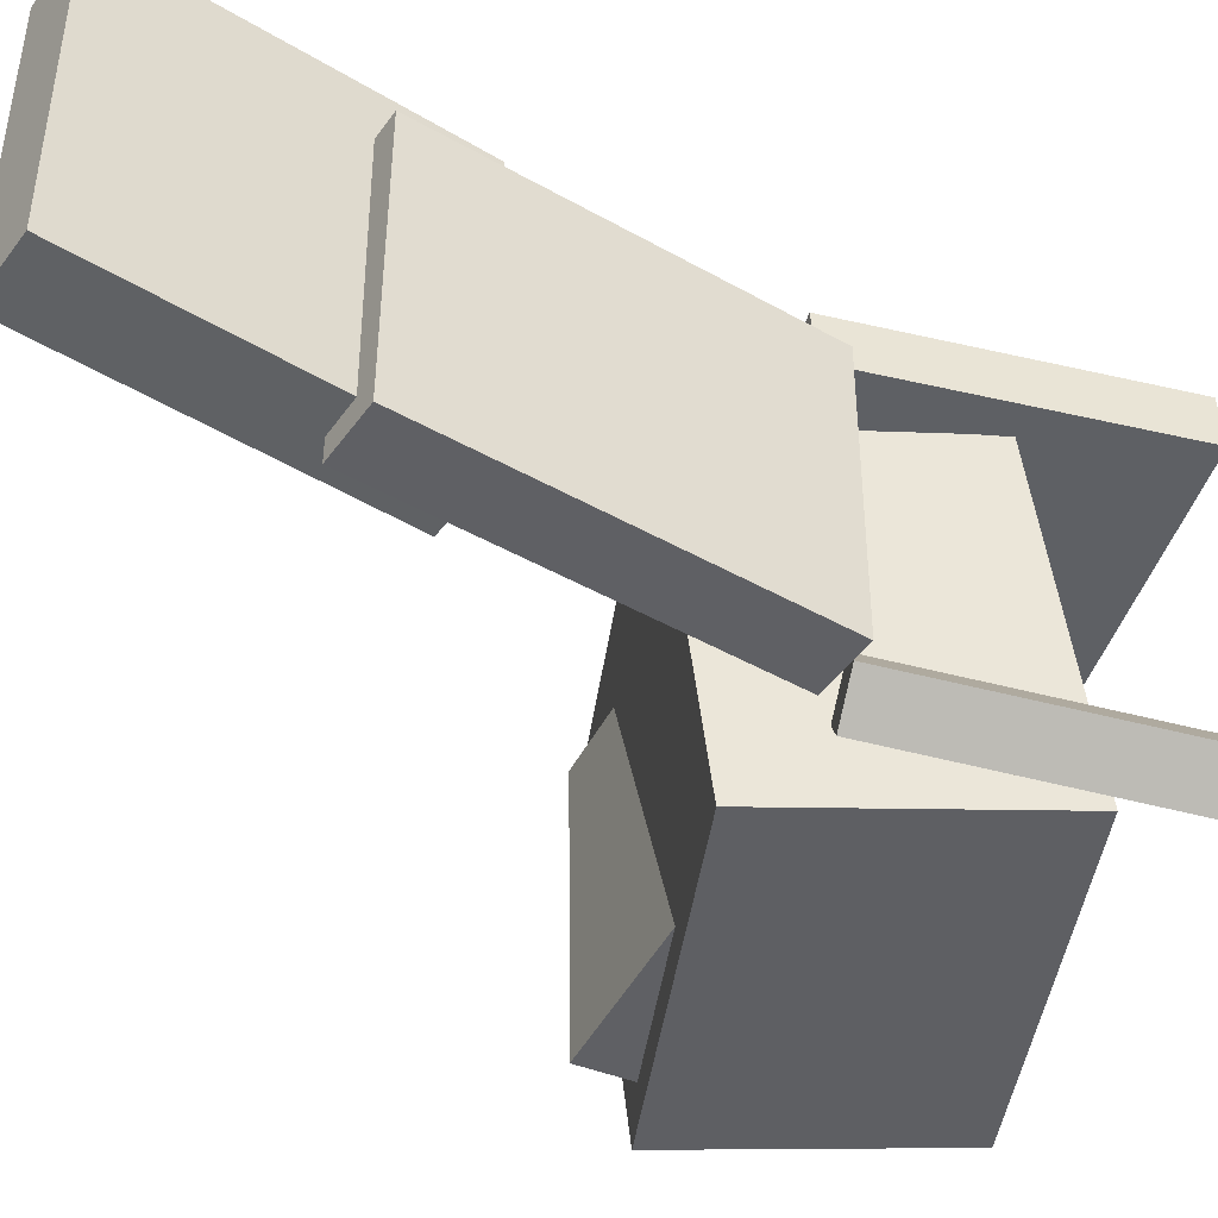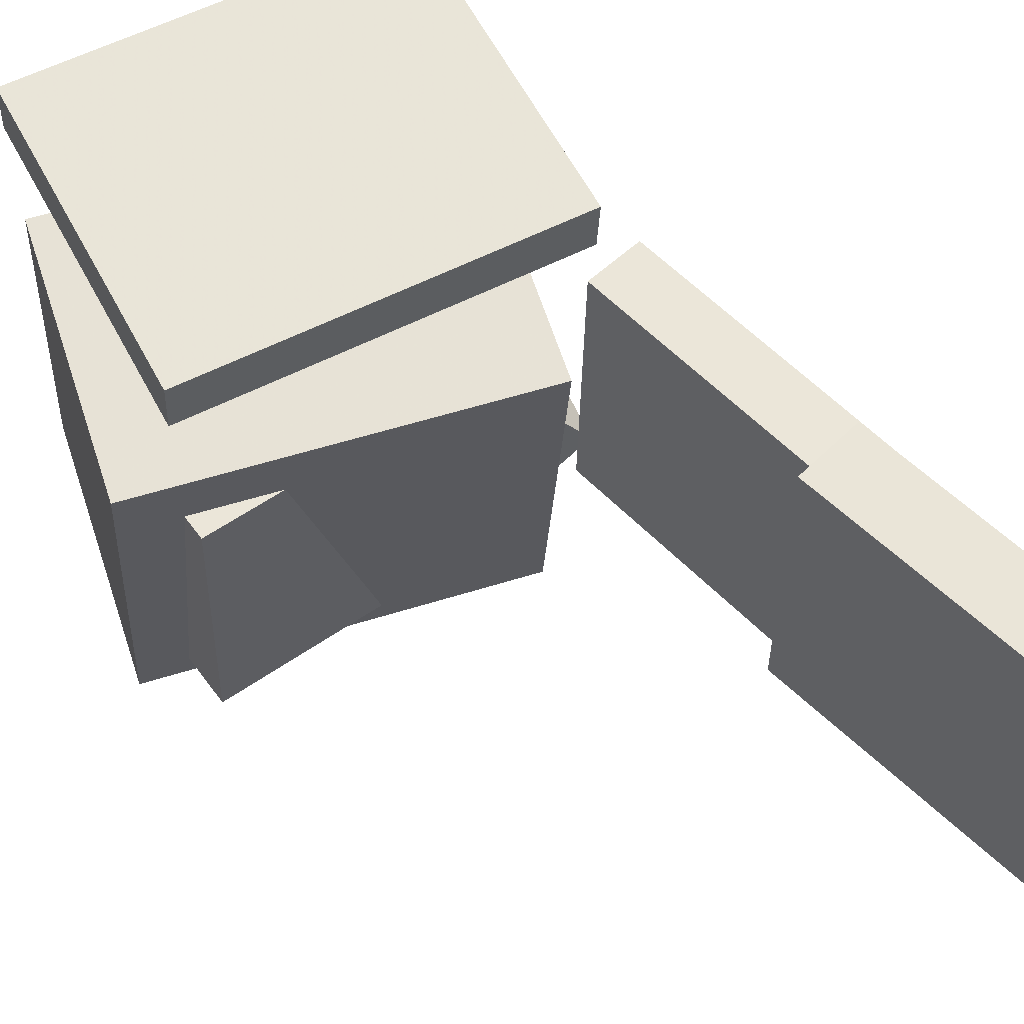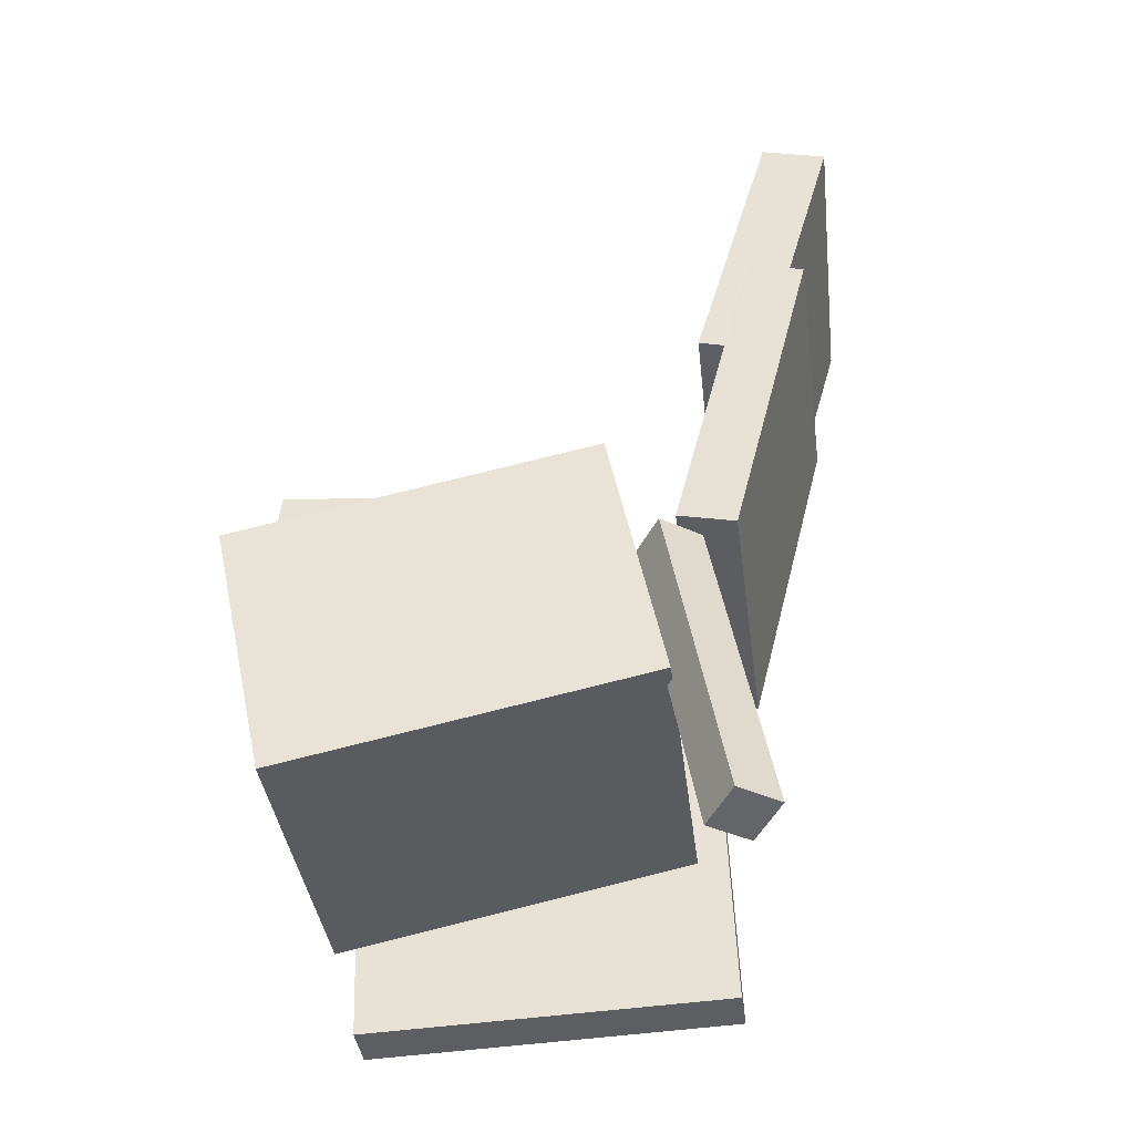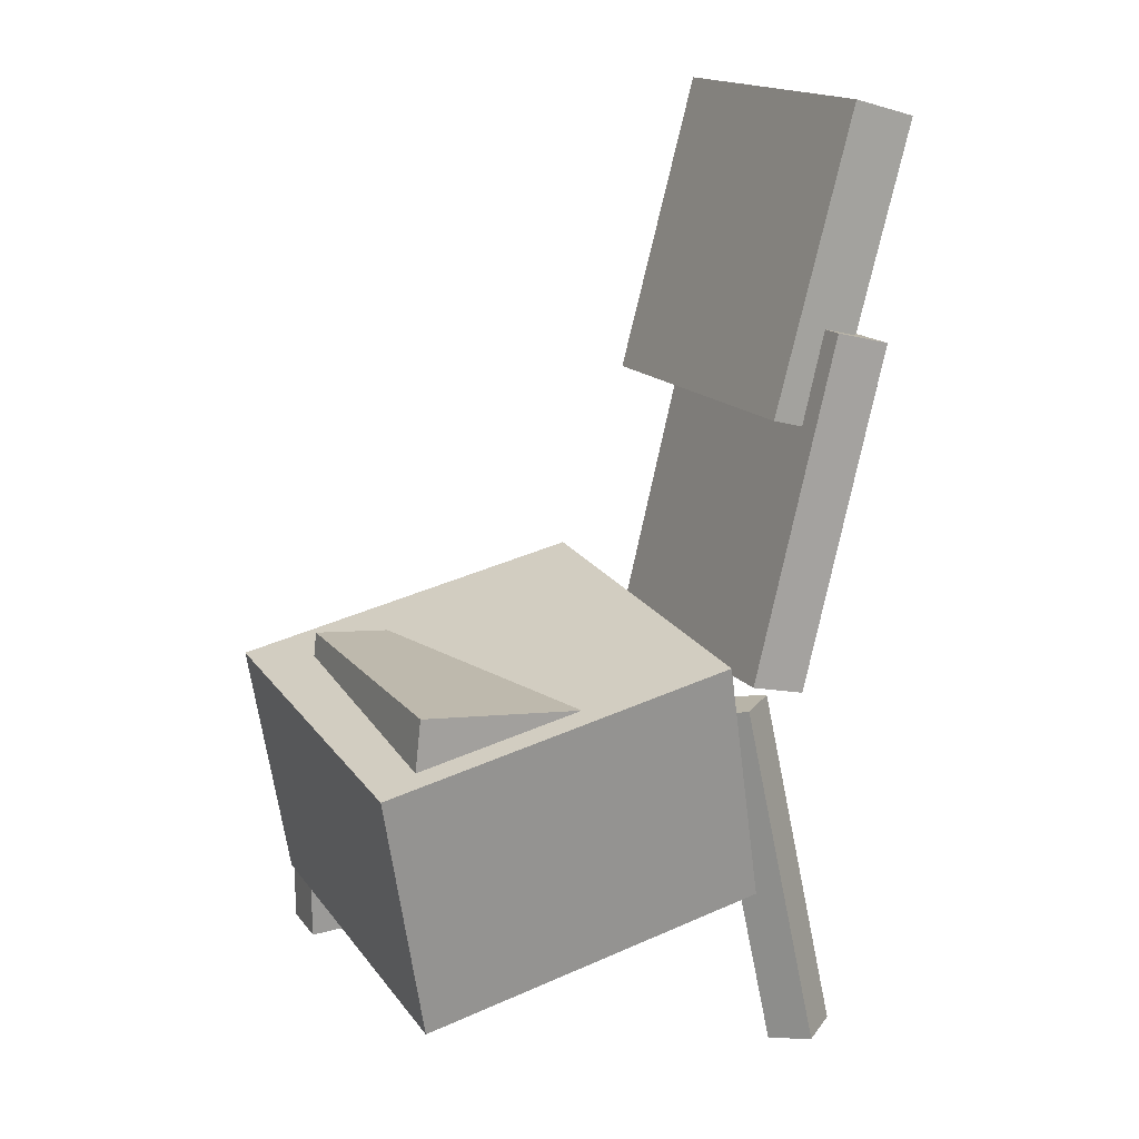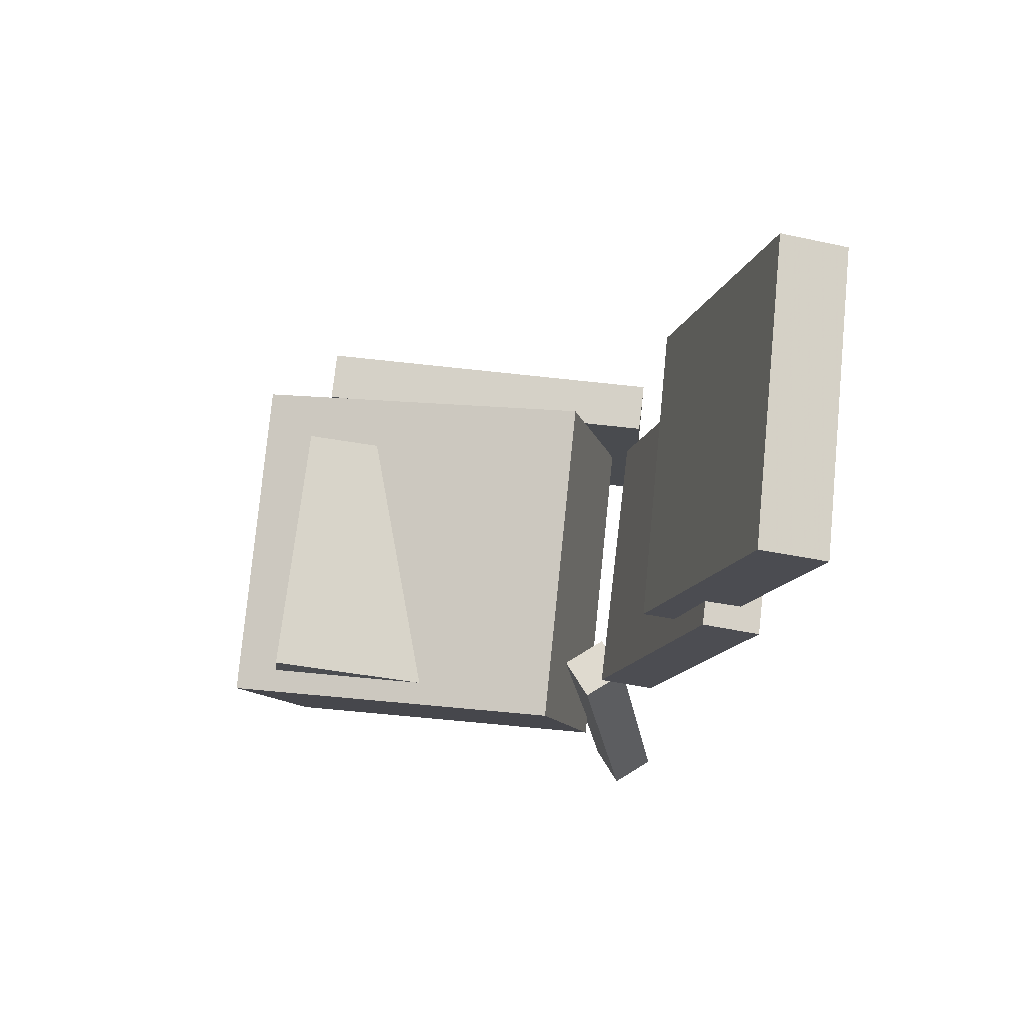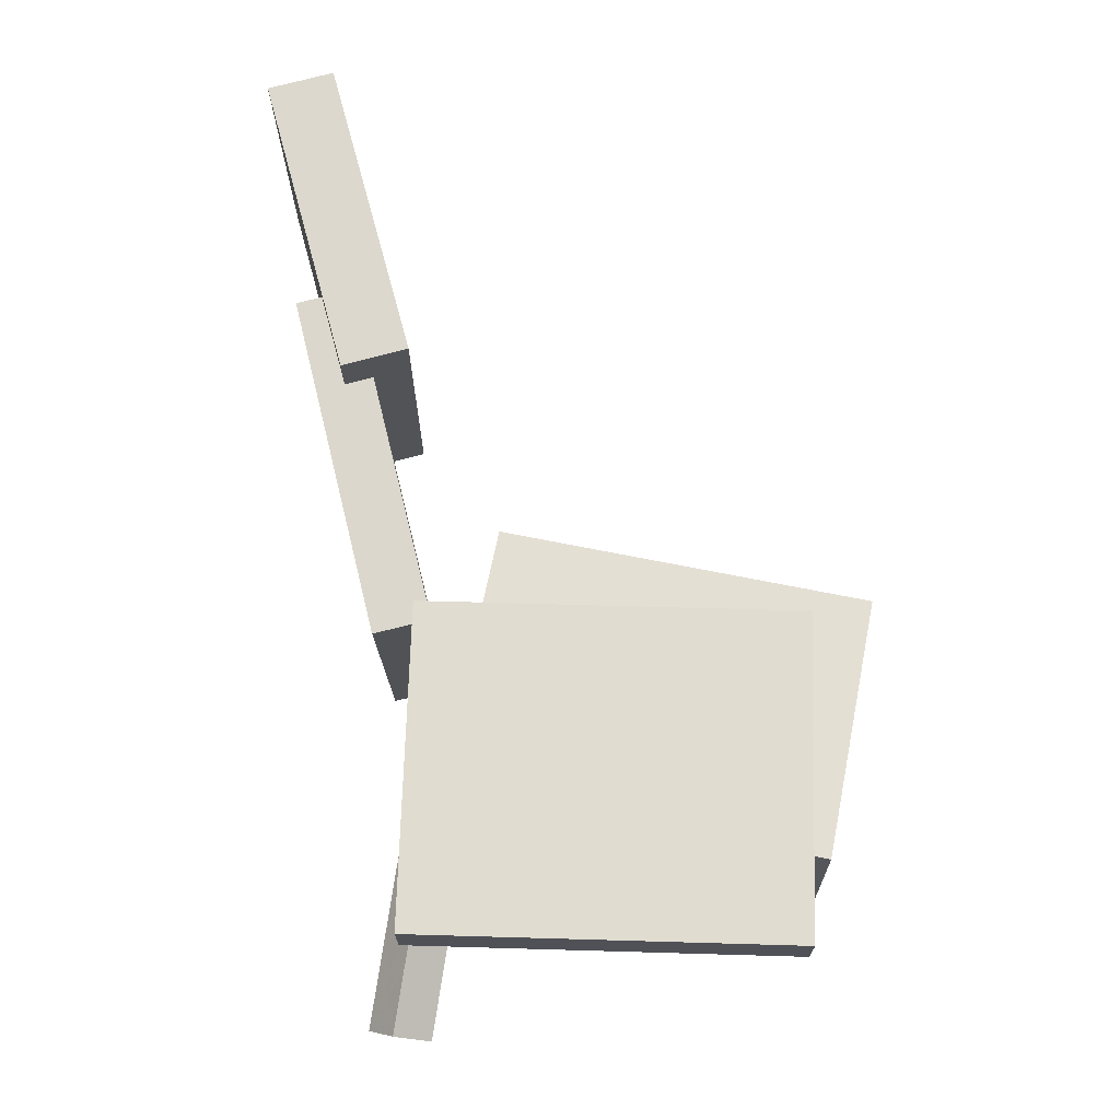
<metadata>
{"format":"obj","ext":"obj","renderer":"f3d","projection":"perspective","resolution":1024,"background":"white","views":[{"elev":-45.8,"azim":-109.4,"up":"+Z"},{"elev":58.2,"azim":150.0,"up":"+Z"},{"elev":-42.8,"azim":-173.4,"up":"+Y"},{"elev":16.2,"azim":152.5,"up":"+Y"},{"elev":74.5,"azim":-174.0,"up":"+Y"},{"elev":-17.0,"azim":-0.2,"up":"+Y"}]}
</metadata>
<code>
v -0.1129 -0.07241 0.1139
v -0.1201 -0.3075 0.1282
v -0.1134 -0.07003 0.1528
v -0.1206 -0.3051 0.1671
v 0.1669 -0.08077 0.1179
v 0.1596 -0.3159 0.1322
v 0.1664 -0.07839 0.1568
v 0.1591 -0.3135 0.1711
f 1.0 7.0 5.0
f 1.0 3.0 7.0
f 1.0 4.0 3.0
f 1.0 2.0 4.0
f 3.0 8.0 7.0
f 3.0 4.0 8.0
f 5.0 7.0 8.0
f 5.0 8.0 6.0
f 1.0 5.0 6.0
f 1.0 6.0 2.0
f 2.0 6.0 8.0
f 2.0 8.0 4.0
v -0.09406 -0.2236 -0.1394
v -0.09363 -0.1941 0.1228
v -0.05497 -0.03195 -0.161
v -0.05453 -0.002474 0.1012
v 0.1768 -0.2782 -0.1337
v 0.1772 -0.2487 0.1285
v 0.2159 -0.08656 -0.1553
v 0.2163 -0.05709 0.1069
f 9.0 15.0 13.0
f 9.0 11.0 15.0
f 9.0 12.0 11.0
f 9.0 10.0 12.0
f 11.0 16.0 15.0
f 11.0 12.0 16.0
f 13.0 15.0 16.0
f 13.0 16.0 14.0
f 9.0 13.0 14.0
f 9.0 14.0 10.0
f 10.0 14.0 16.0
f 10.0 16.0 12.0
v -0.1846 0.3605 0.1254
v -0.1222 0.1317 0.1262
v -0.1857 0.3593 -0.1029
v -0.1233 0.1305 -0.1021
v -0.2345 0.3468 0.1257
v -0.1721 0.118 0.1265
v -0.2356 0.3457 -0.1026
v -0.1732 0.1169 -0.1018
f 17.0 23.0 21.0
f 17.0 19.0 23.0
f 17.0 20.0 19.0
f 17.0 18.0 20.0
f 19.0 24.0 23.0
f 19.0 20.0 24.0
f 21.0 23.0 24.0
f 21.0 24.0 22.0
f 17.0 21.0 22.0
f 17.0 22.0 18.0
f 18.0 22.0 24.0
f 18.0 24.0 20.0
v -0.01924 -0.05603 0.06157
v -0.01372 -0.1077 0.06261
v 0.1741 -0.03529 0.0651
v 0.1796 -0.08696 0.06613
v -0.01515 -0.05965 -0.1416
v -0.009627 -0.1113 -0.1406
v 0.1782 -0.03891 -0.1381
v 0.1837 -0.09058 -0.1371
f 25.0 31.0 29.0
f 25.0 27.0 31.0
f 25.0 28.0 27.0
f 25.0 26.0 28.0
f 27.0 32.0 31.0
f 27.0 28.0 32.0
f 29.0 31.0 32.0
f 29.0 32.0 30.0
f 25.0 29.0 30.0
f 25.0 30.0 26.0
f 26.0 30.0 32.0
f 26.0 32.0 28.0
v -0.2082 0.184 -0.1208
v -0.2115 0.1845 0.08789
v -0.1651 0.1947 -0.1202
v -0.1684 0.1951 0.08853
v -0.1437 -0.07753 -0.1192
v -0.1469 -0.07706 0.08948
v -0.1006 -0.0669 -0.1186
v -0.1039 -0.06643 0.09012
f 33.0 39.0 37.0
f 33.0 35.0 39.0
f 33.0 36.0 35.0
f 33.0 34.0 36.0
f 35.0 40.0 39.0
f 35.0 36.0 40.0
f 37.0 39.0 40.0
f 37.0 40.0 38.0
f 33.0 37.0 38.0
f 33.0 38.0 34.0
f 34.0 38.0 40.0
f 34.0 40.0 36.0
v -0.1396 -0.3474 -0.1141
v -0.09783 -0.08543 -0.08056
v -0.1606 -0.3405 -0.1422
v -0.1188 -0.07849 -0.1087
v -0.1104 -0.3492 -0.1363
v -0.0686 -0.08724 -0.1028
v -0.1313 -0.3423 -0.1644
v -0.08956 -0.0803 -0.1309
f 41.0 47.0 45.0
f 41.0 43.0 47.0
f 41.0 44.0 43.0
f 41.0 42.0 44.0
f 43.0 48.0 47.0
f 43.0 44.0 48.0
f 45.0 47.0 48.0
f 45.0 48.0 46.0
f 41.0 45.0 46.0
f 41.0 46.0 42.0
f 42.0 46.0 48.0
f 42.0 48.0 44.0

</code>
